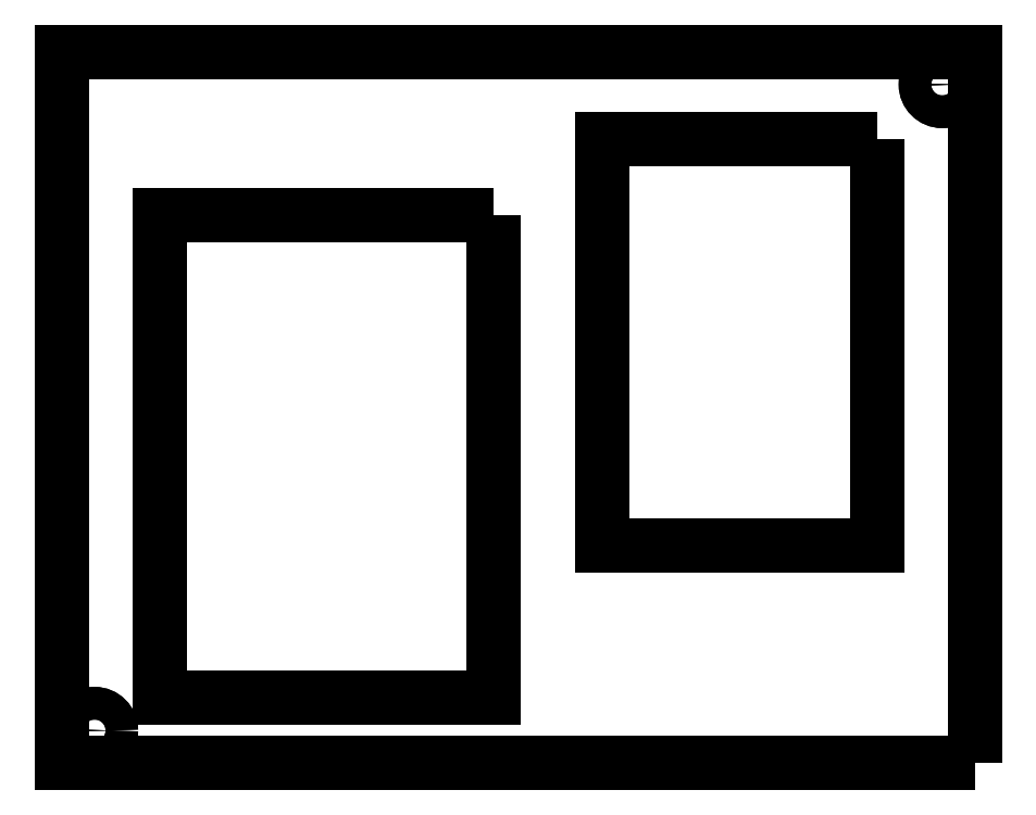
<metadata>
{"format":"dxf","ext":"dxf","renderer":"ezdxf+matplotlib","layout":"modelspace","background":"white","min_lineweight":24,"dpi":150}
</metadata>
<code>
0
SECTION
2
ENTITIES
0
LWPOLYLINE
8
0
90
4
70
1
43
0
10
41.91
20
-32.67
10
-41.91
20
-32.67
10
-41.91
20
32.67
10
41.91
20
32.67
0
CIRCLE
8
0
10
38.91
20
29.67
30
0
40
1.5
0
CIRCLE
8
0
10
38.91
20
29.67
30
0
40
1.5
0
CIRCLE
8
0
10
-38.91
20
-29.67
30
0
40
1.5
0
CIRCLE
8
0
10
-38.91
20
-29.67
30
0
40
1.5
0
LWPOLYLINE
8
0
90
4
70
1
43
0
10
-2.29
20
17.67
10
-32.91
20
17.67
10
-32.91
20
-26.67
10
-2.29
20
-26.67
0
LWPOLYLINE
8
0
90
4
70
1
43
0
10
32.91
20
24.67
10
7.66
20
24.67
10
7.66
20
-12.67
10
32.91
20
-12.67
0
ENDSEC
0
EOF

</code>
